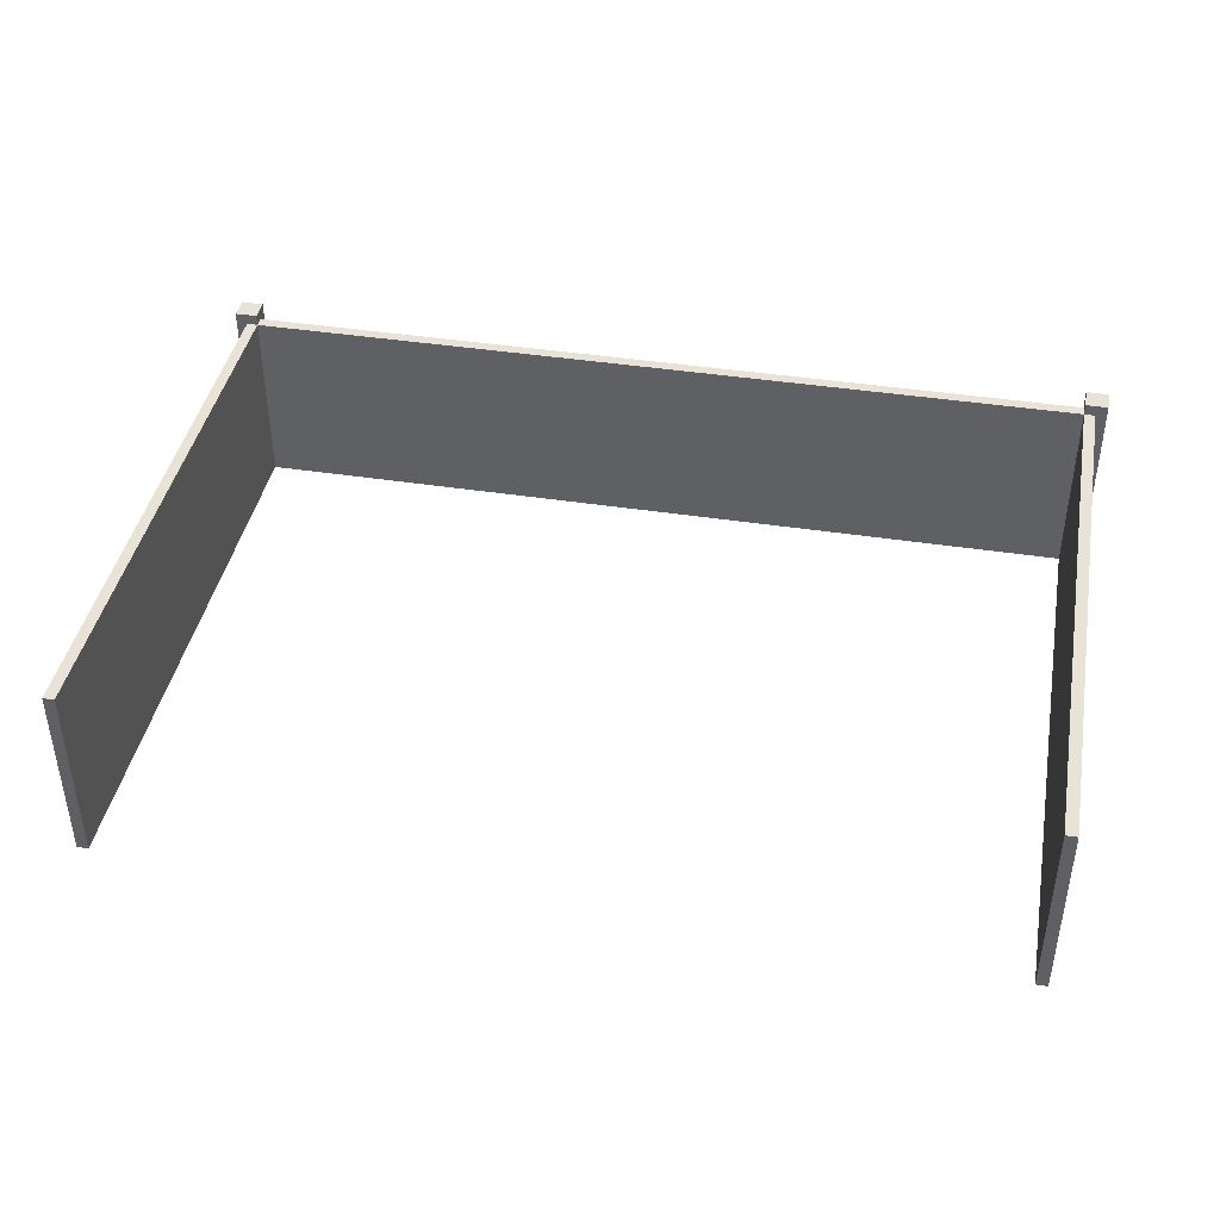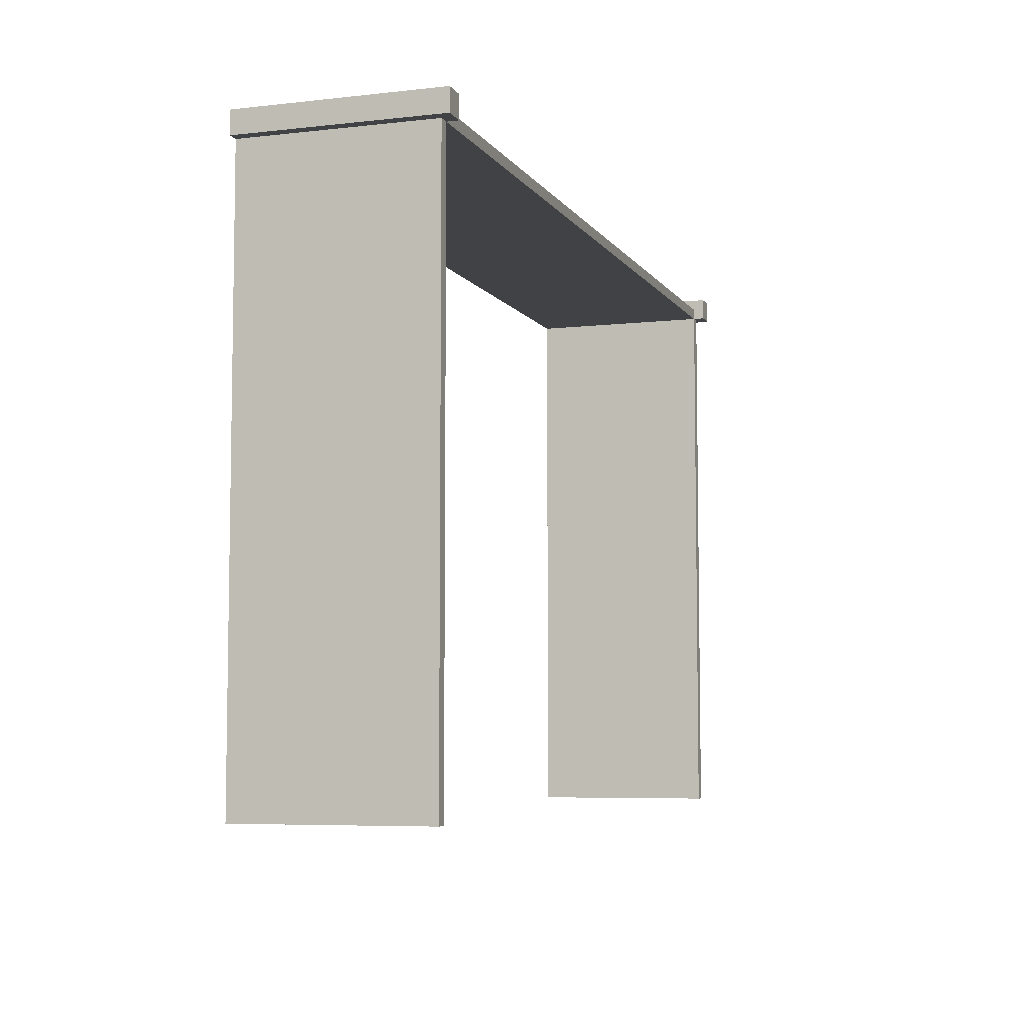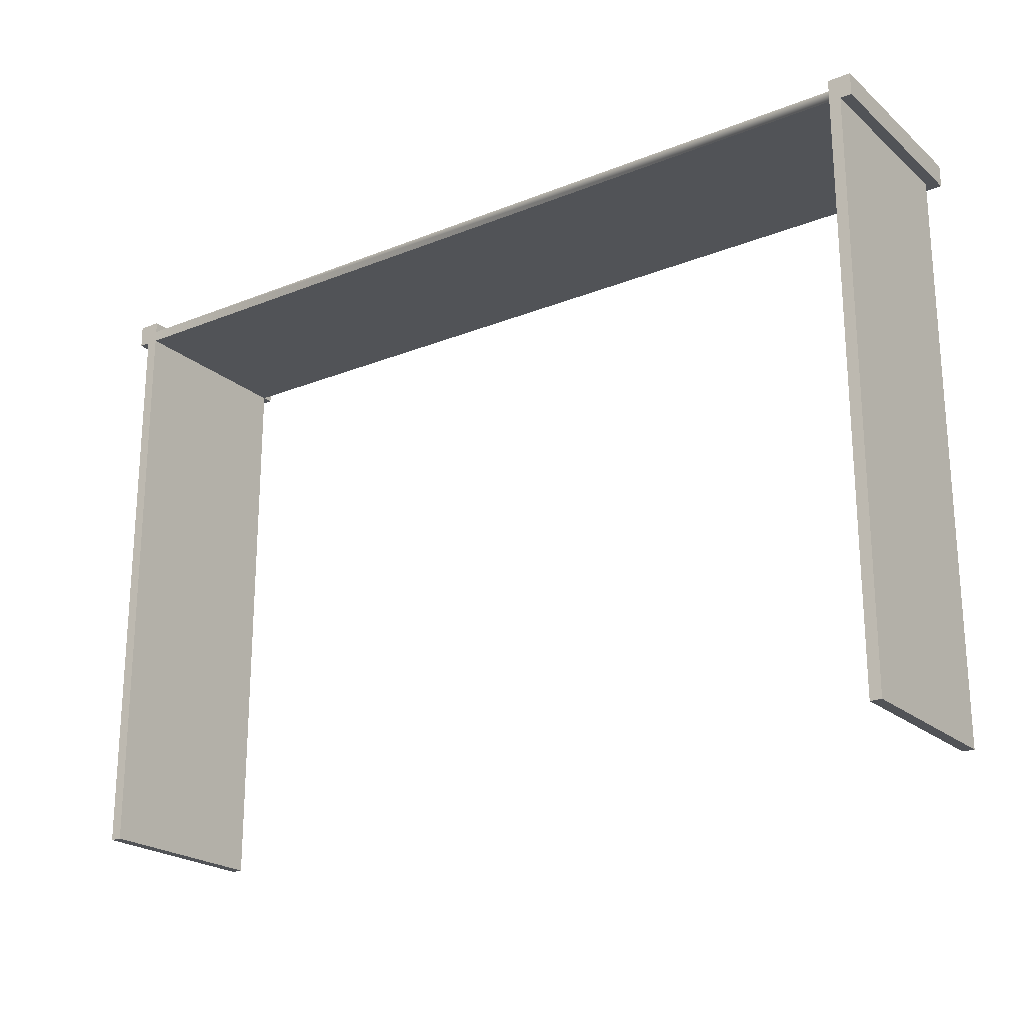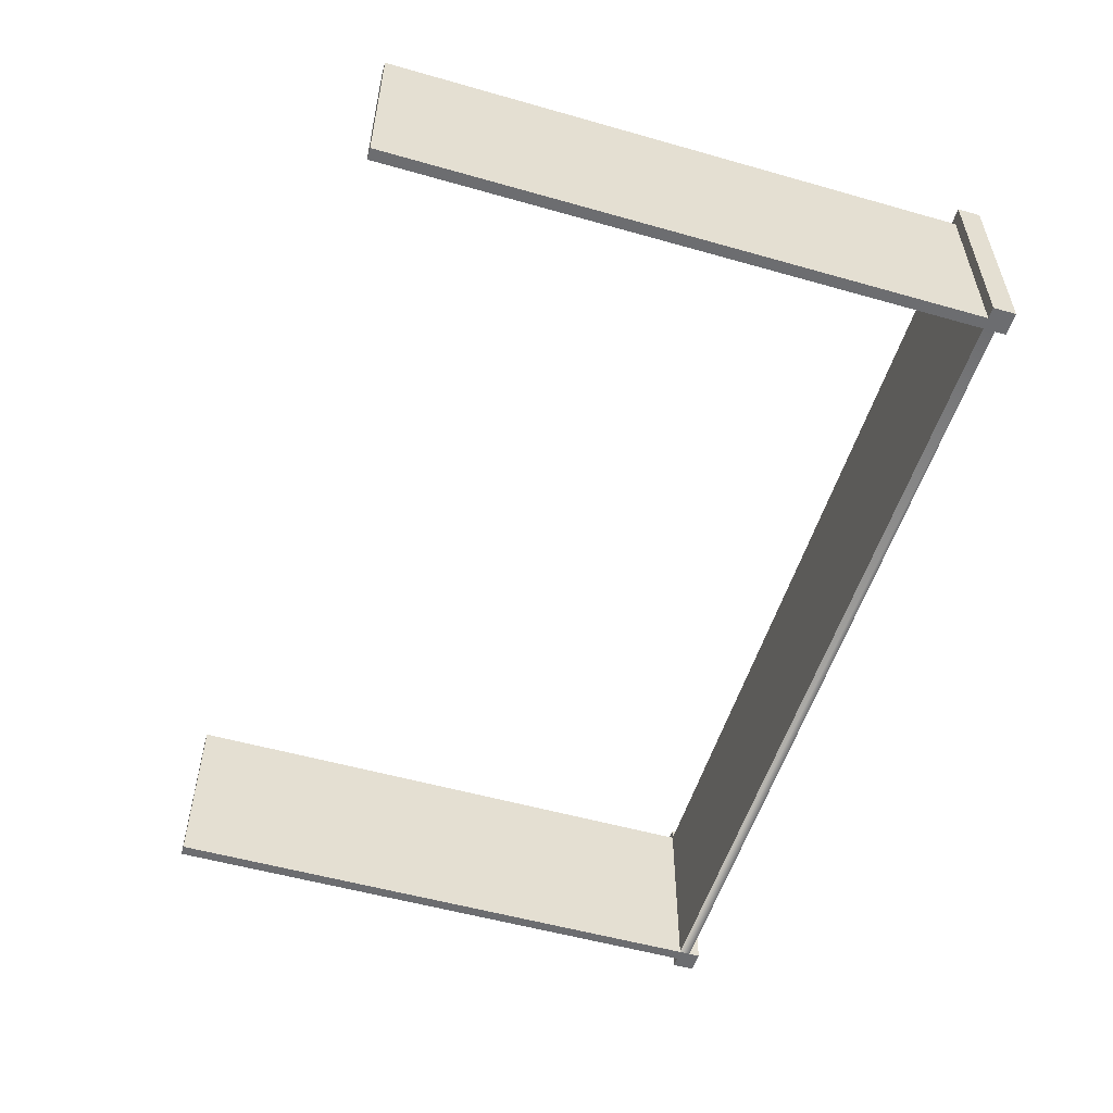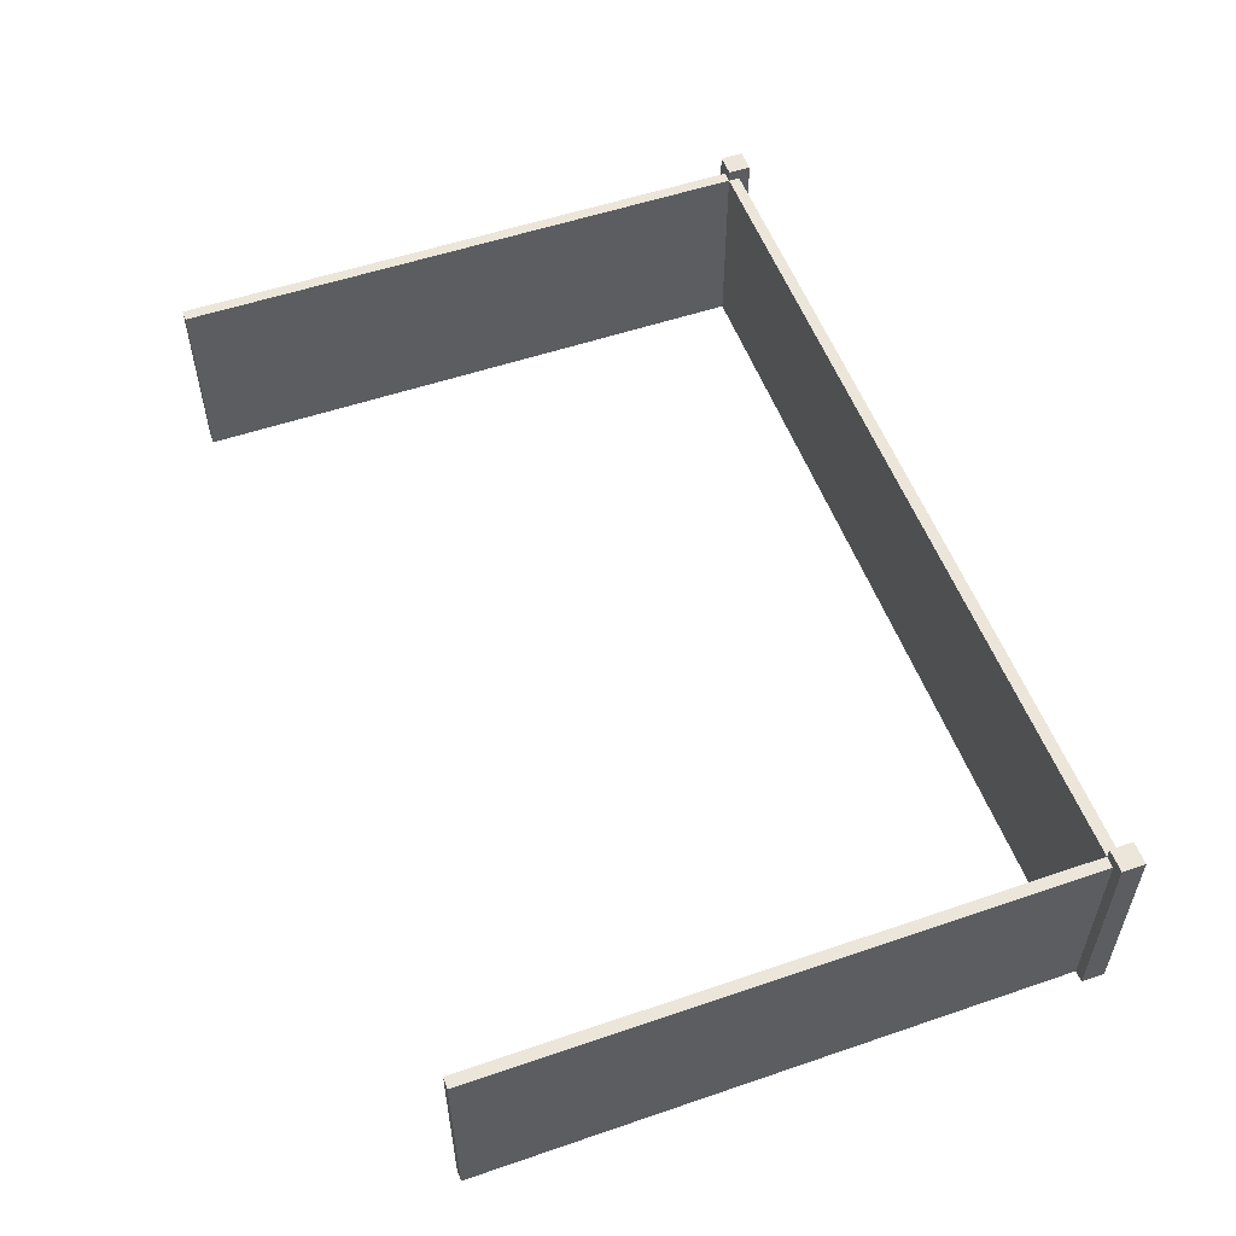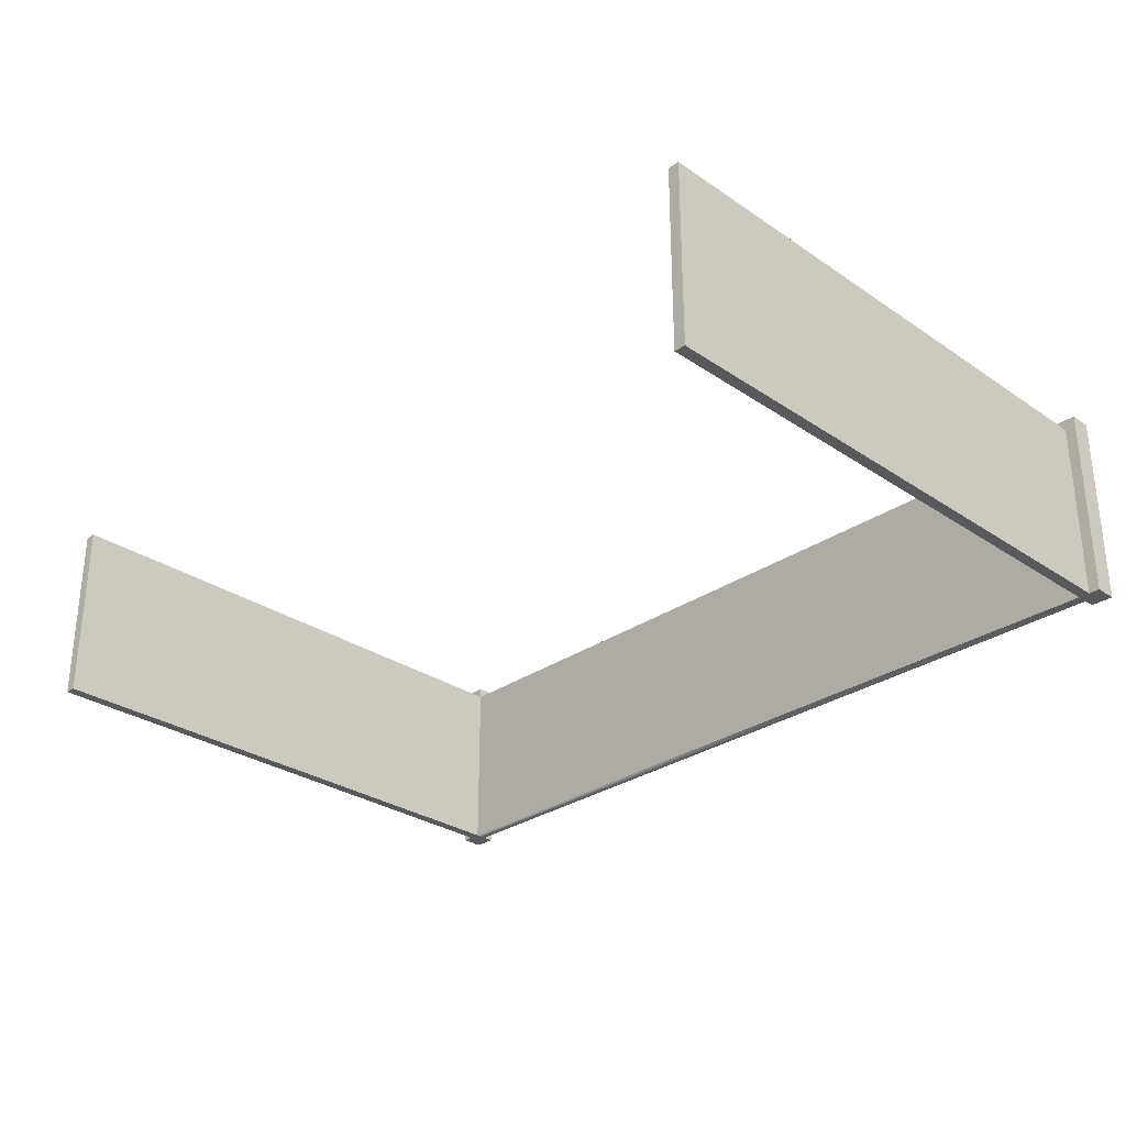
<metadata>
{"format":"obj","ext":"obj","renderer":"f3d","projection":"perspective","resolution":1024,"background":"white","views":[{"elev":41.4,"azim":-169.4,"up":"+Y"},{"elev":-6.3,"azim":108.8,"up":"+Z"},{"elev":-22.1,"azim":34.9,"up":"+Z"},{"elev":-54.0,"azim":-106.8,"up":"+Y"},{"elev":54.3,"azim":-109.9,"up":"+Y"},{"elev":-29.6,"azim":-134.8,"up":"+Y"}]}
</metadata>
<code>
o fence_rectangle
v 0.6 0.265 0.4
v 0.6 -0 0.37
v 0.6 0.265 0.37
v 0.6 -0 0.4
v -0.585 0.25 -0.4
v -0.57 0 -0.4
v -0.585 0 -0.4
v -0.57 0.25 -0.4
v -0.6 0.265 0.37
v -0.57 0.265 0.4
v -0.57 0.265 0.37
v -0.6 0.265 0.4
v -0.6 -0 0.4
v -0.6 -0 0.37
v 0.57 -0 0.4
v 0.57 0.25 0.385
v 0.57 -0 0.385
v 0.57 0.265 0.4
v 0.57 0.265 0.37
v 0.57 0.25 0.37
v 0.57 0.25 -0.4
v 0.57 -0 0.37
v 0.57 0 -0.4
v -0.57 0.25 0.385
v -0.57 0.25 0.37
v -0.585 0.25 0.37
v 0.585 0.25 -0.4
v 0.585 0.25 0.37
v -0.57 -0 0.385
v -0.57 -0 0.37
v 0.585 0 -0.4
v 0.585 -0 0.37
v -0.57 -0 0.4
v -0.585 -0 0.37
f 1 2 3
f 2 1 4
f 5 6 7
f 6 5 8
f 9 10 11
f 10 9 12
f 13 9 14
f 9 13 12
f 15 16 17
f 18 16 15
f 19 16 18
f 16 19 20
f 21 22 20
f 22 21 23
f 20 24 16
f 24 20 25
f 8 26 25
f 26 8 5
f 27 20 28
f 20 27 21
f 29 22 17
f 22 29 30
f 23 17 22
f 23 15 17
f 31 15 23
f 32 15 31
f 2 15 32
f 15 2 4
f 29 13 30
f 13 29 33
f 30 13 34
f 30 34 6
f 34 13 14
f 7 6 34
f 21 31 23
f 31 21 27
f 25 6 8
f 6 25 30
f 10 25 11
f 25 10 24
f 24 10 29
f 29 10 33
f 19 28 20
f 3 28 19
f 2 28 3
f 28 2 32
f 22 25 20
f 25 22 30
f 26 9 25
f 34 9 26
f 9 34 14
f 25 9 11
f 33 12 13
f 12 33 10
f 34 5 7
f 5 34 26
f 3 18 1
f 18 3 19
f 1 15 4
f 15 1 18
f 28 31 27
f 31 28 32
f 16 29 17
f 29 16 24

</code>
